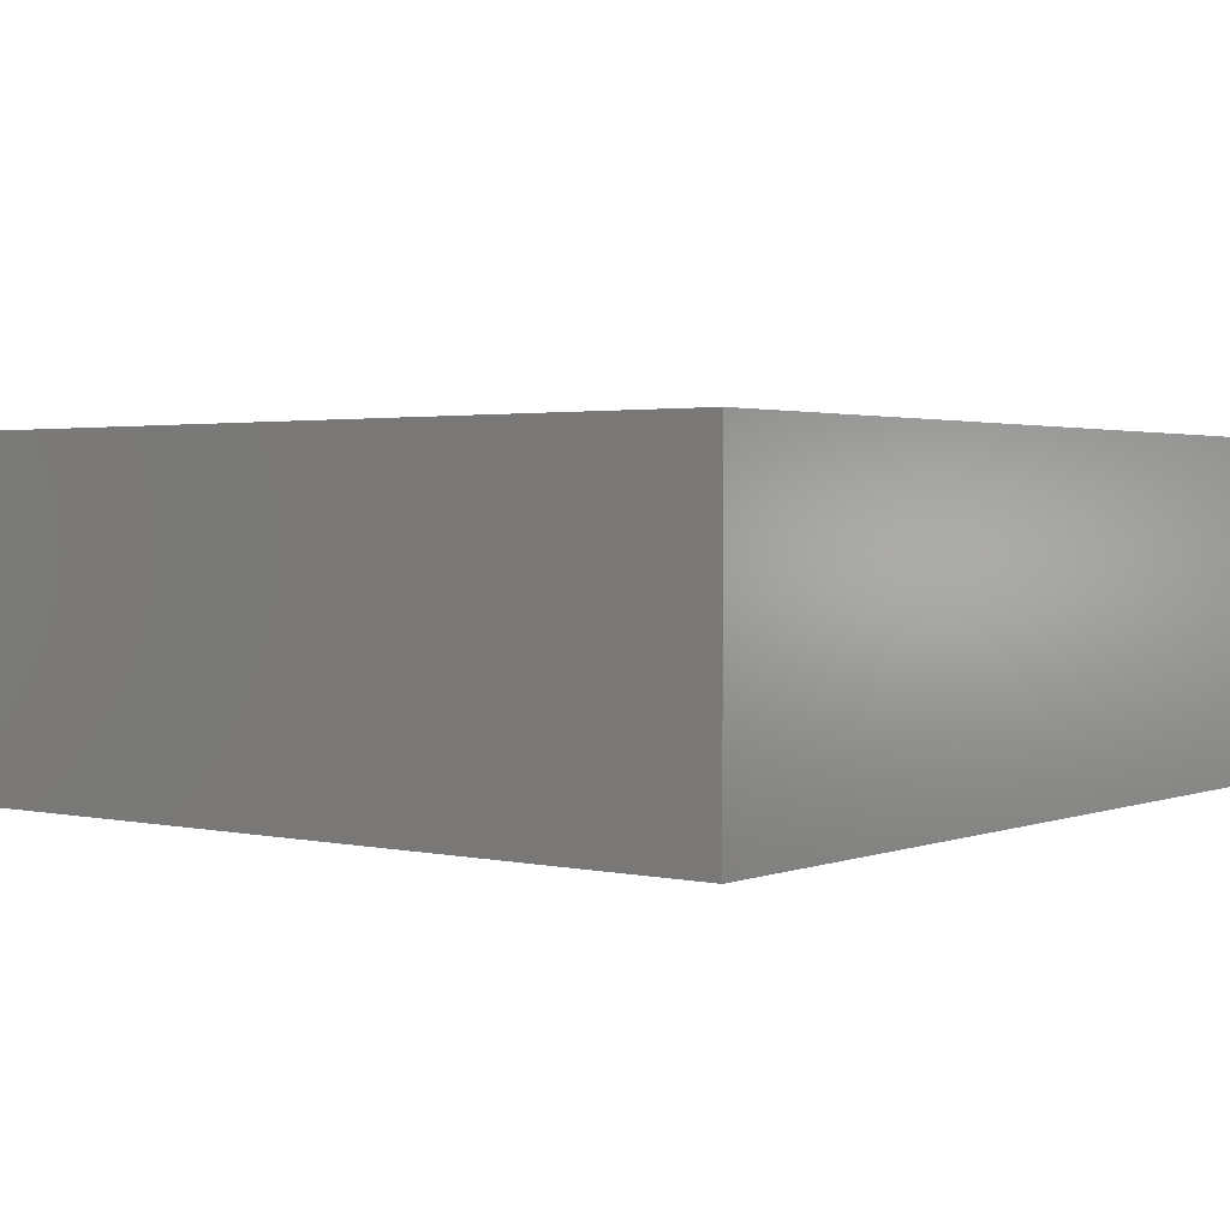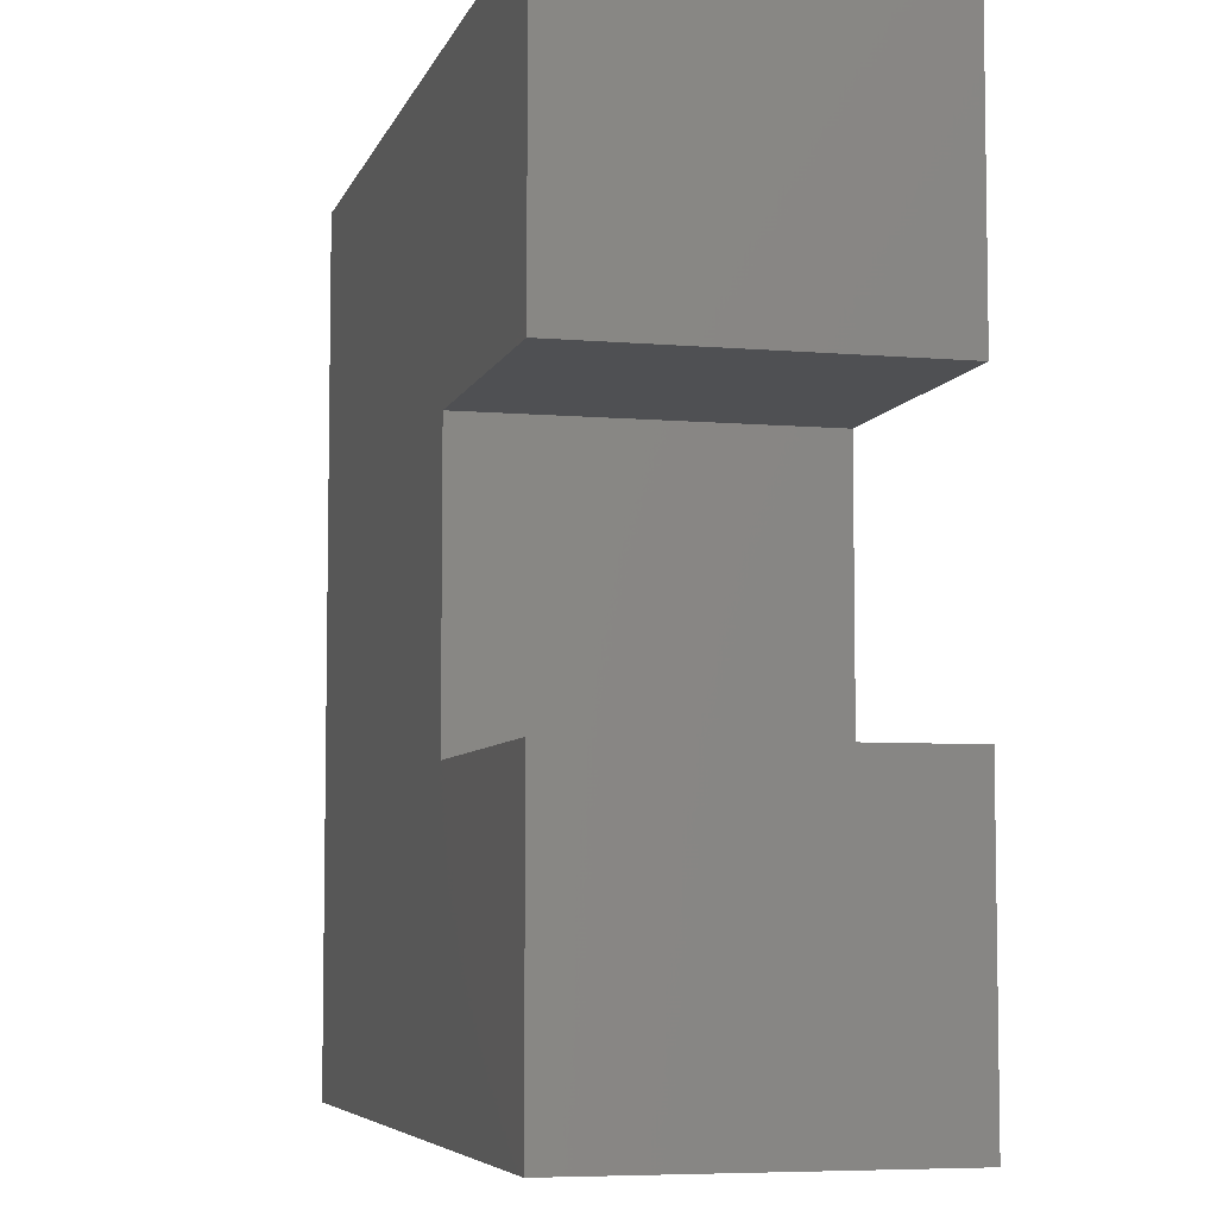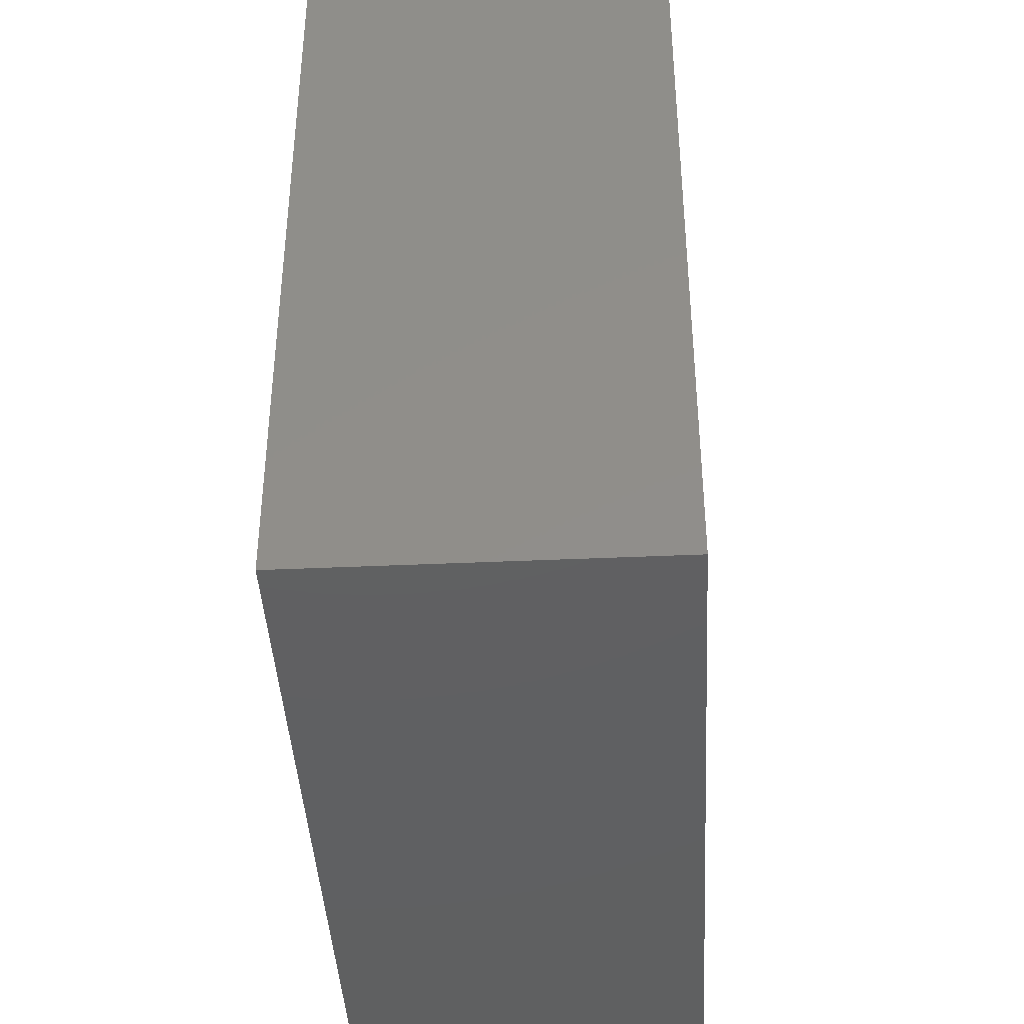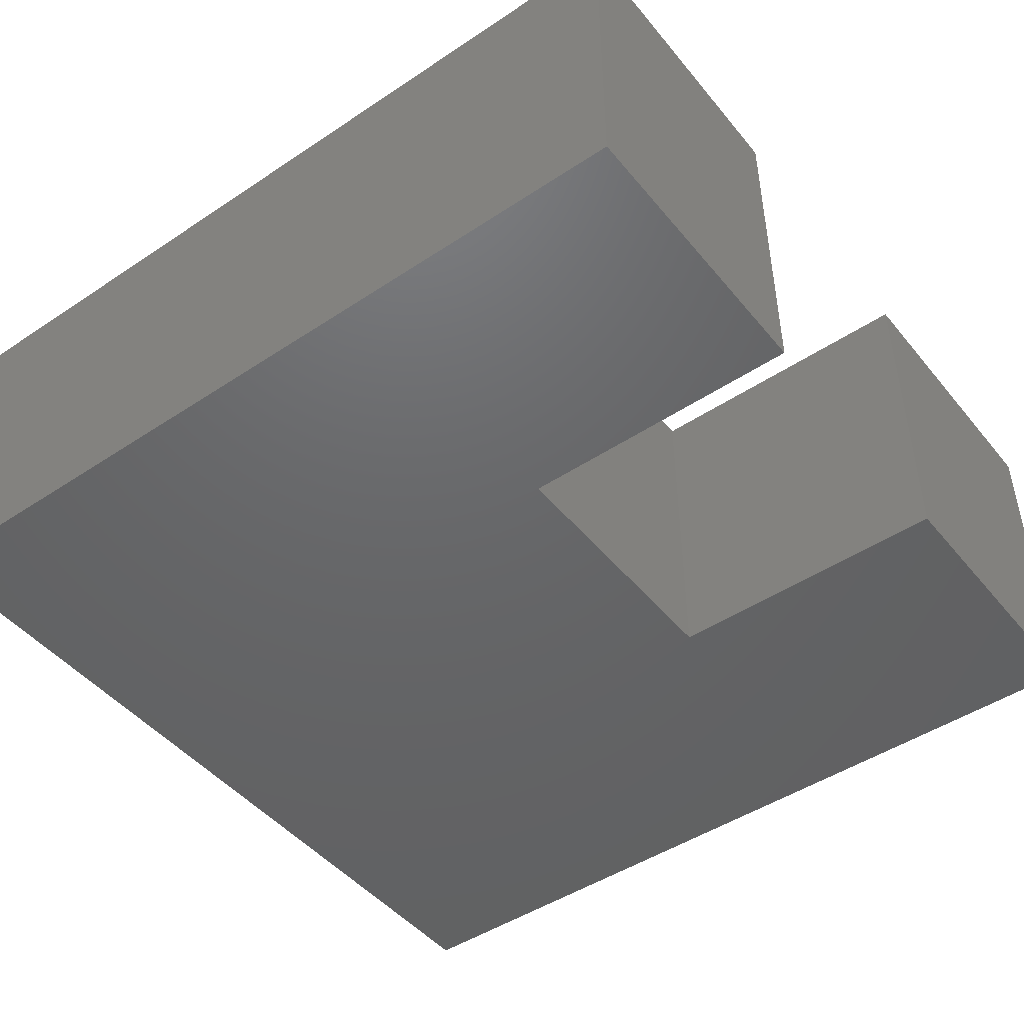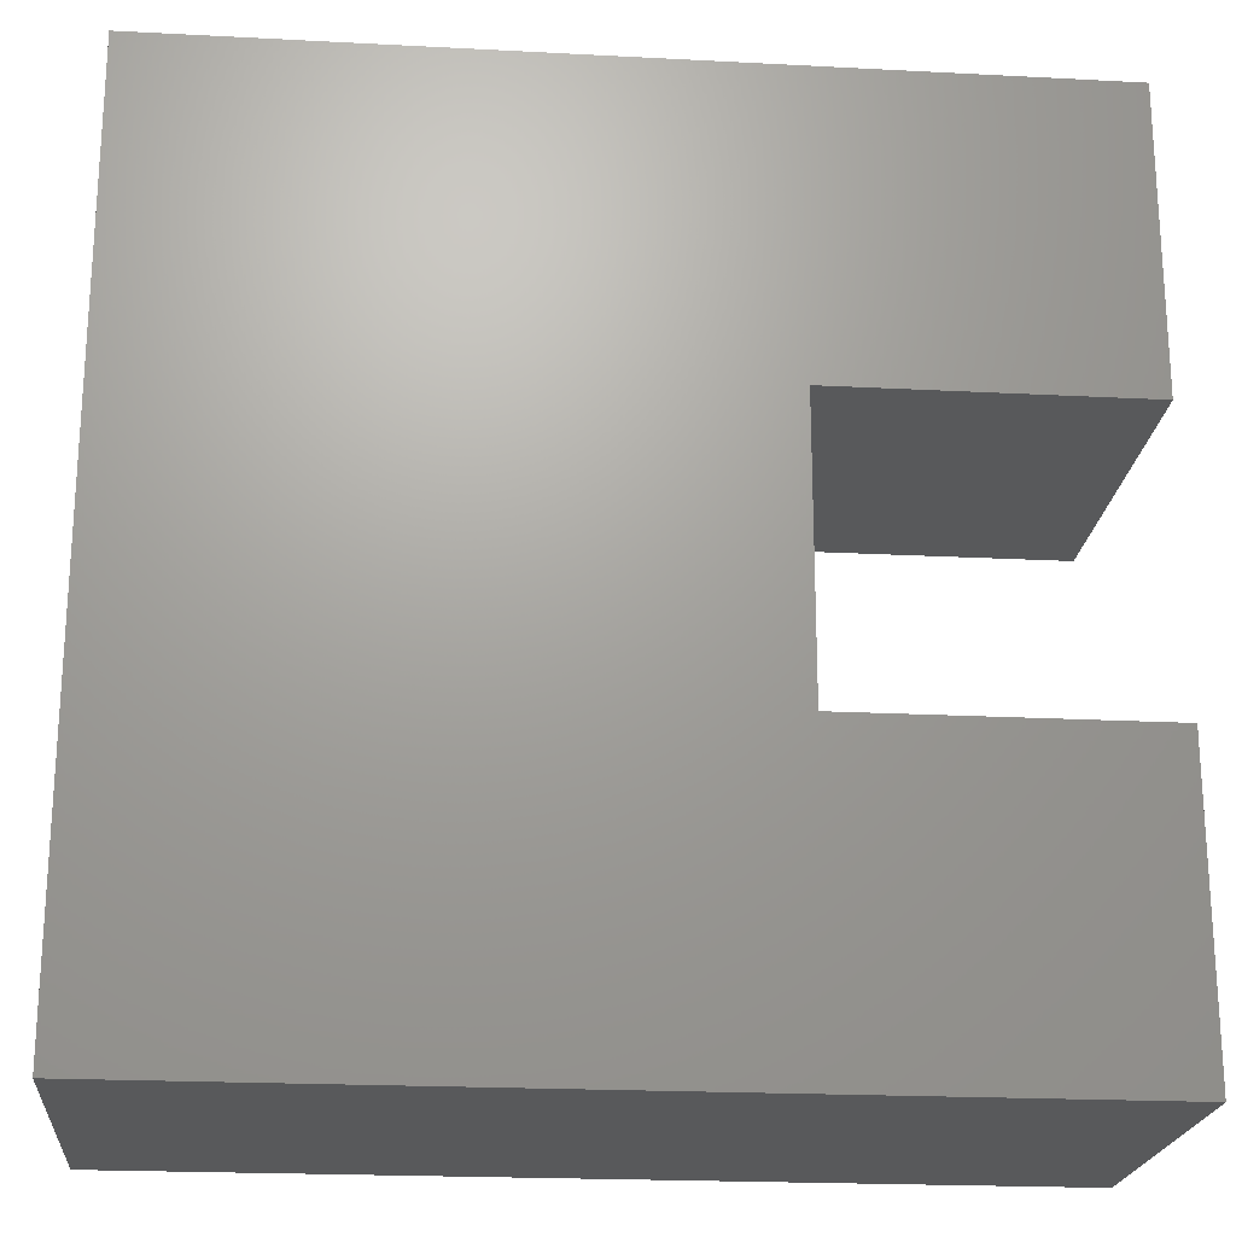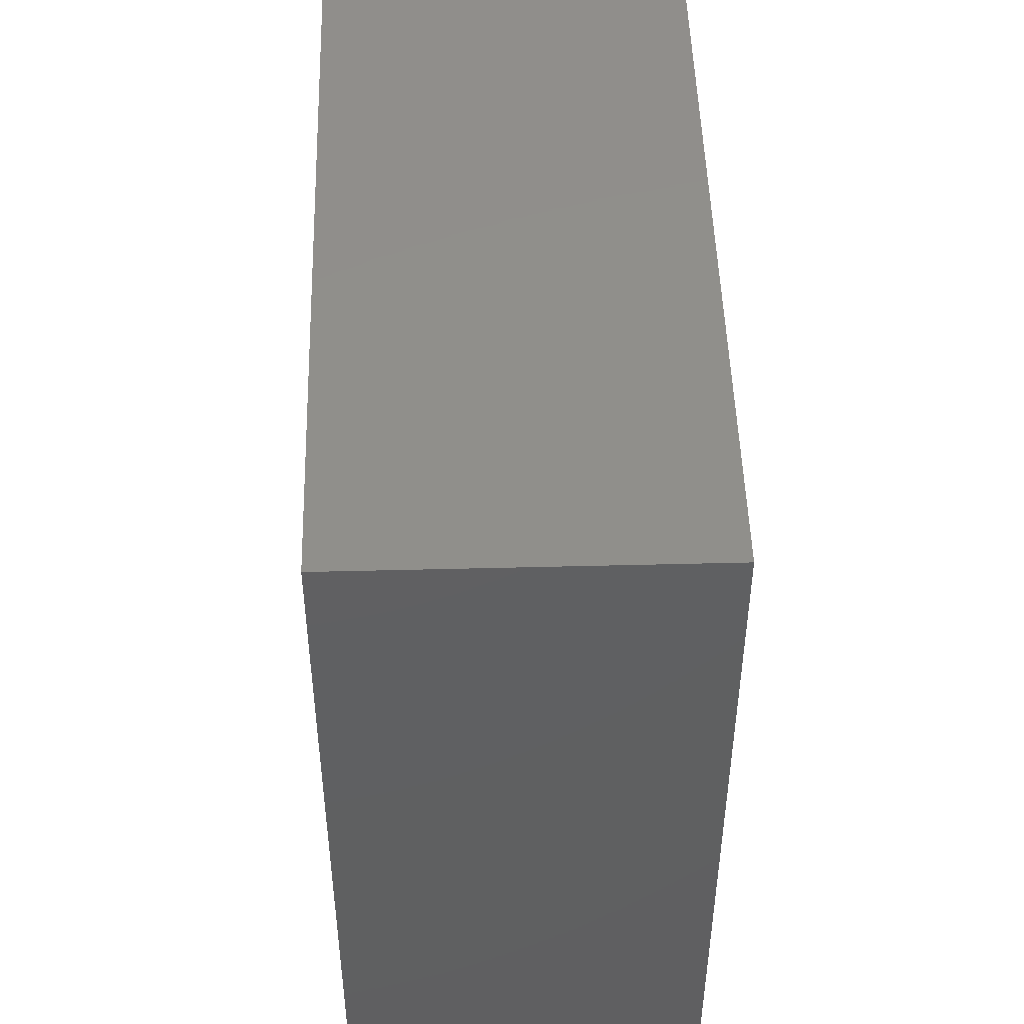
<metadata>
{"format":"stl","ext":"stl","renderer":"f3d","projection":"perspective","resolution":1024,"background":"white","views":[{"elev":2.1,"azim":-52.2,"up":"+Y"},{"elev":-6.2,"azim":75.5,"up":"+Z"},{"elev":-41.5,"azim":-86.9,"up":"+Z"},{"elev":-46.7,"azim":37.1,"up":"+Y"},{"elev":-21.4,"azim":-5.3,"up":"+Z"},{"elev":48.9,"azim":-91.6,"up":"+Z"}]}
</metadata>
<code>
# stl→obj: 32 verts, 44 faces
v -1.014 -0.01587 -0.7857
v -1.014 -0.3175 0.02134
v -1.014 -0.01587 0.02134
v -1.014 -0.3175 -0.7857
v -0.2072 -0.3175 0.02134
v -0.2072 -0.01587 0.02134
v -0.2072 -0.01587 -0.7857
v -0.2072 -0.3175 -0.7857
v -1.014 0 0.02134
v -1.014 0 -0.7857
v -0.4824 -0.3175 -0.5106
v -0.4824 -0.3175 -0.2538
v -0.2072 -0.3175 -0.5106
v -0.2072 -0.3175 -0.2538
v -0.2072 -0.01587 -0.2538
v -0.2072 0 0.02134
v -0.2072 -0.01587 -0.5106
v -0.2072 0 -0.7857
v -0.4824 1.041e-17 -0.5106
v -1.014 1.041e-17 -0.7857
v -1.014 1.041e-17 0.02134
v -0.2072 1.041e-17 -0.7857
v -0.4824 1.041e-17 -0.2538
v -0.2072 1.041e-17 -0.5106
v -0.2072 1.041e-17 0.02134
v -0.2072 1.041e-17 -0.2538
v -0.4824 -0.01587 -0.5106
v -0.4824 -0.01587 -0.2538
v -0.2072 0 -0.2538
v -0.2072 0 -0.5106
v -0.4824 0 -0.5106
v -0.4824 0 -0.2538
f 1 2 3
f 1 4 2
f 3 5 6
f 3 2 5
f 7 4 1
f 7 8 4
f 1 3 9
f 1 9 10
f 11 2 4
f 11 4 8
f 12 2 11
f 13 11 8
f 5 12 14
f 5 2 12
f 6 14 15
f 6 5 14
f 3 6 16
f 3 16 9
f 17 8 7
f 17 13 8
f 7 1 10
f 7 10 18
f 19 20 21
f 19 22 20
f 23 19 21
f 24 22 19
f 25 26 23
f 25 23 21
f 27 13 17
f 27 11 13
f 28 11 27
f 28 12 11
f 15 12 28
f 15 14 12
f 6 15 29
f 6 29 16
f 17 7 18
f 17 18 30
f 27 17 30
f 27 30 31
f 28 27 31
f 28 31 32
f 15 28 32
f 15 32 29

</code>
